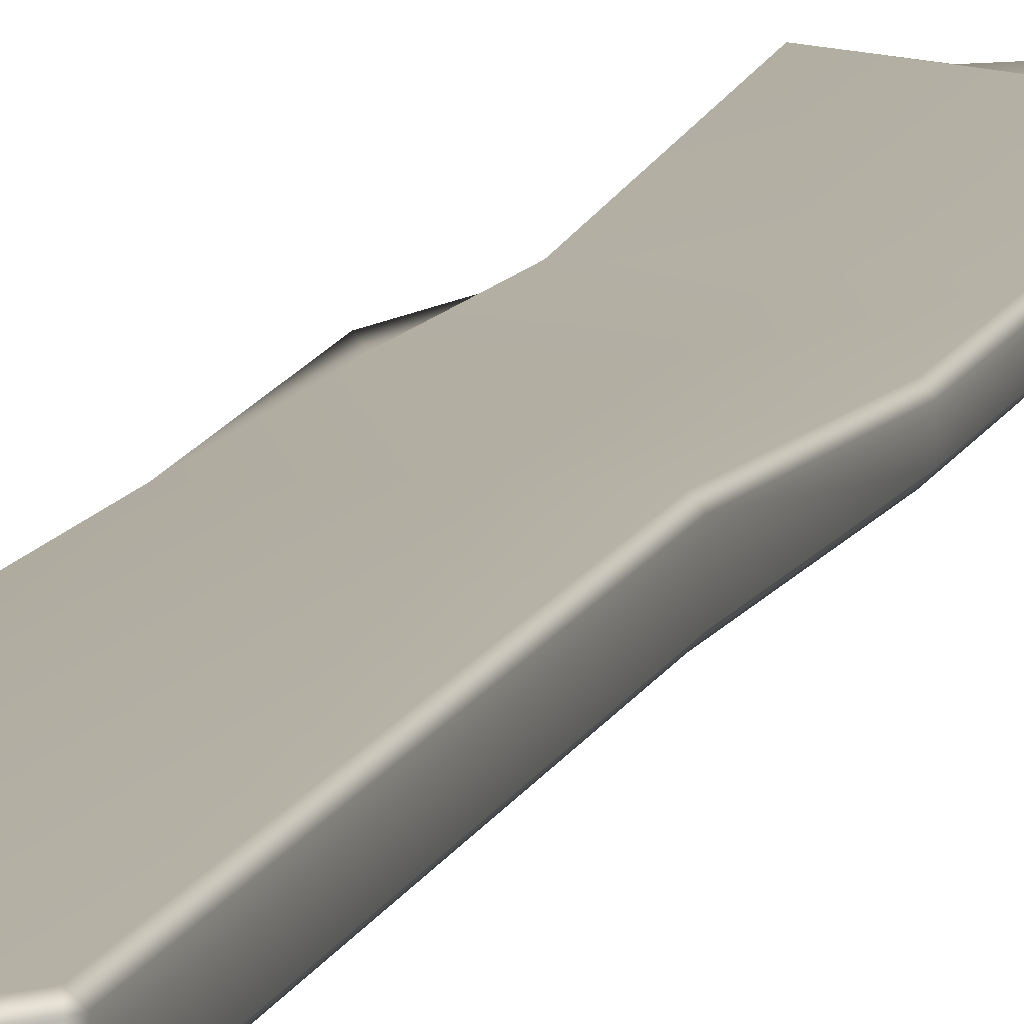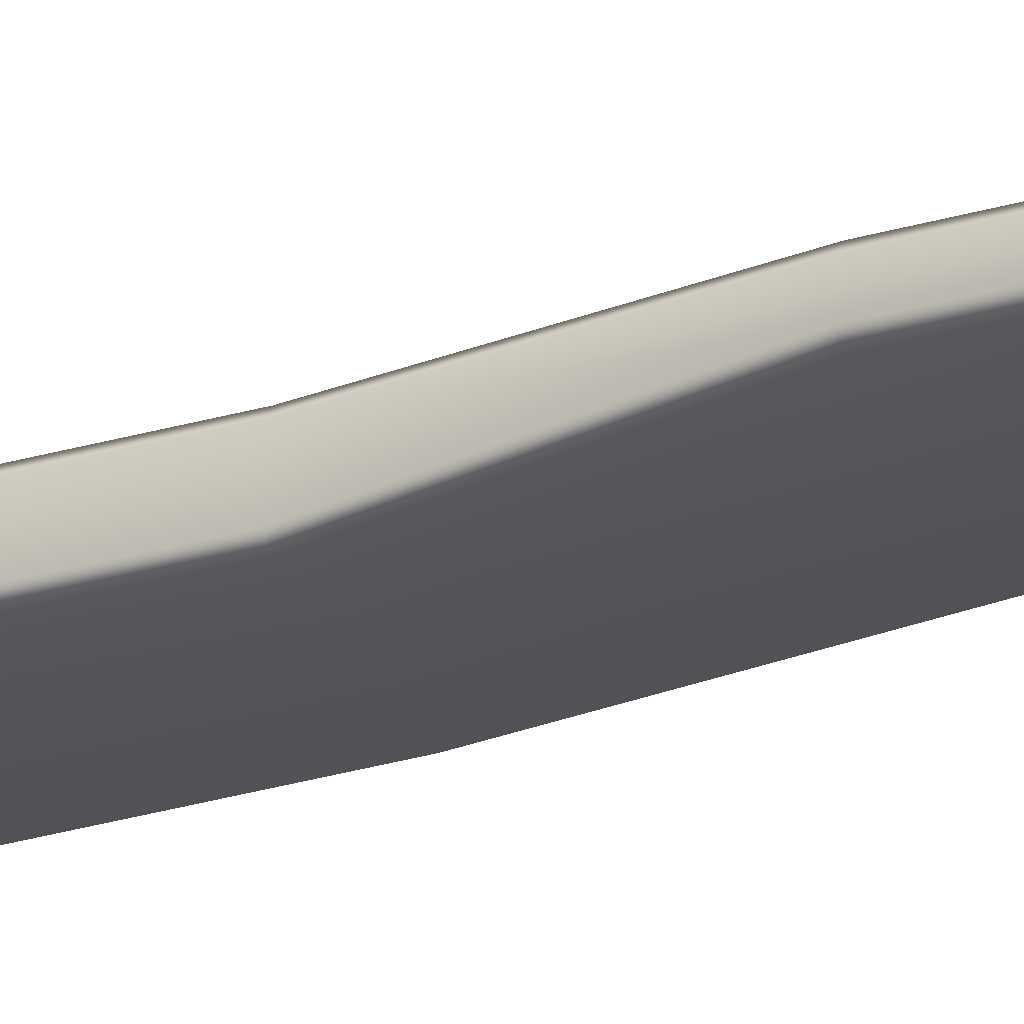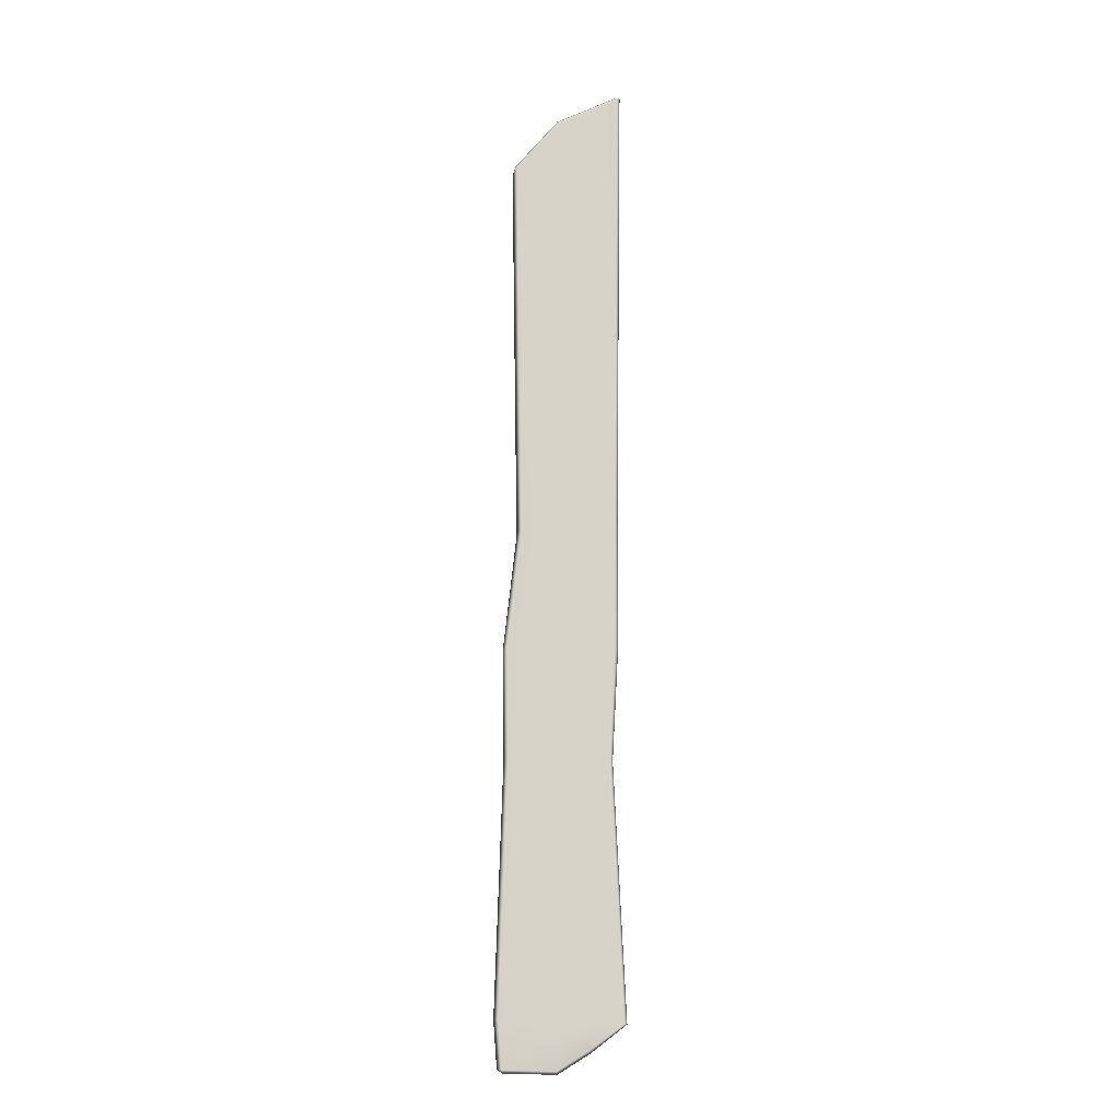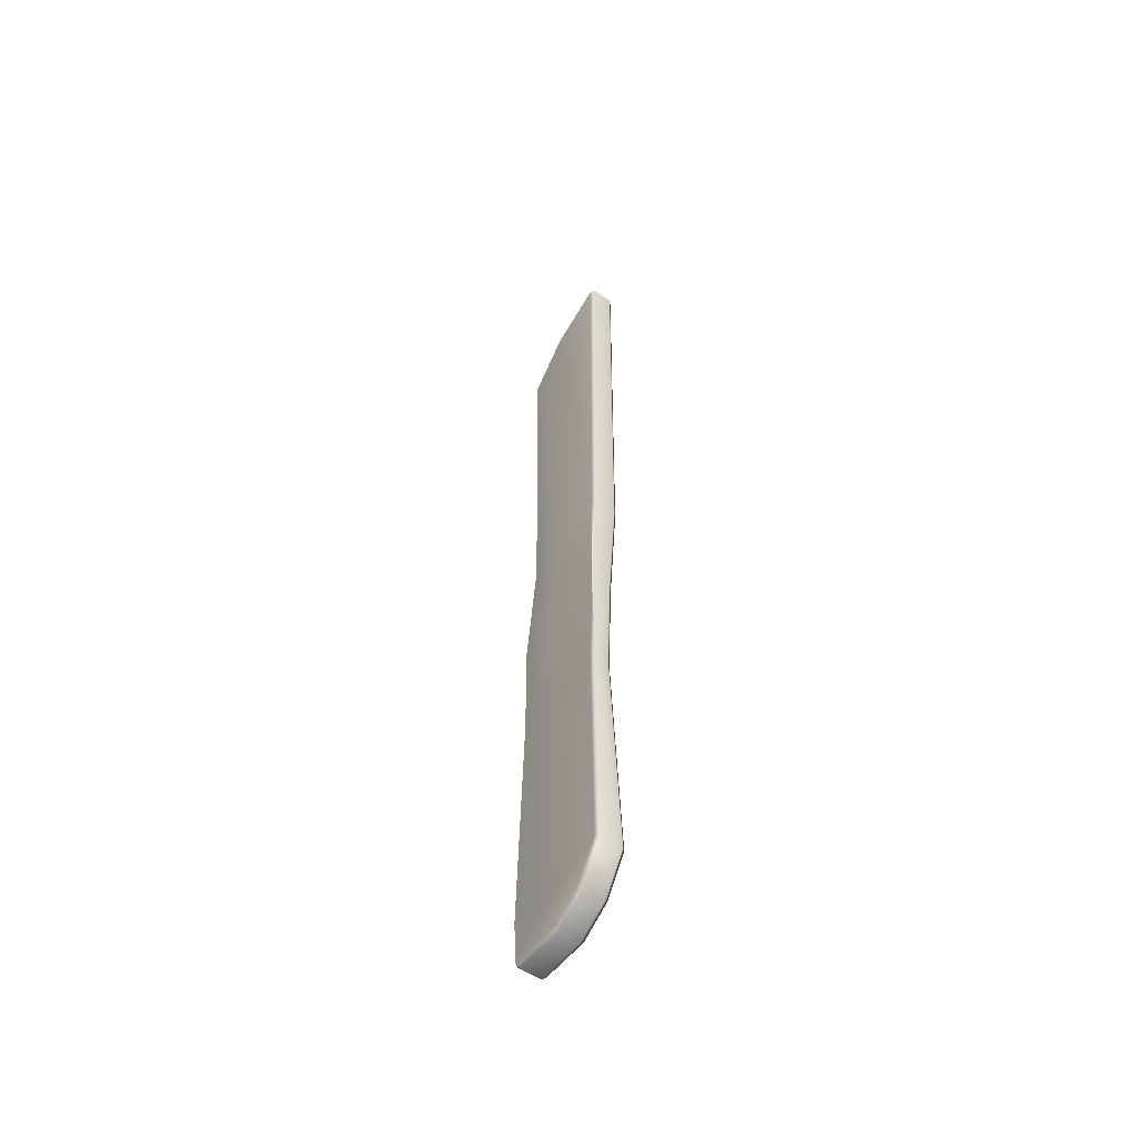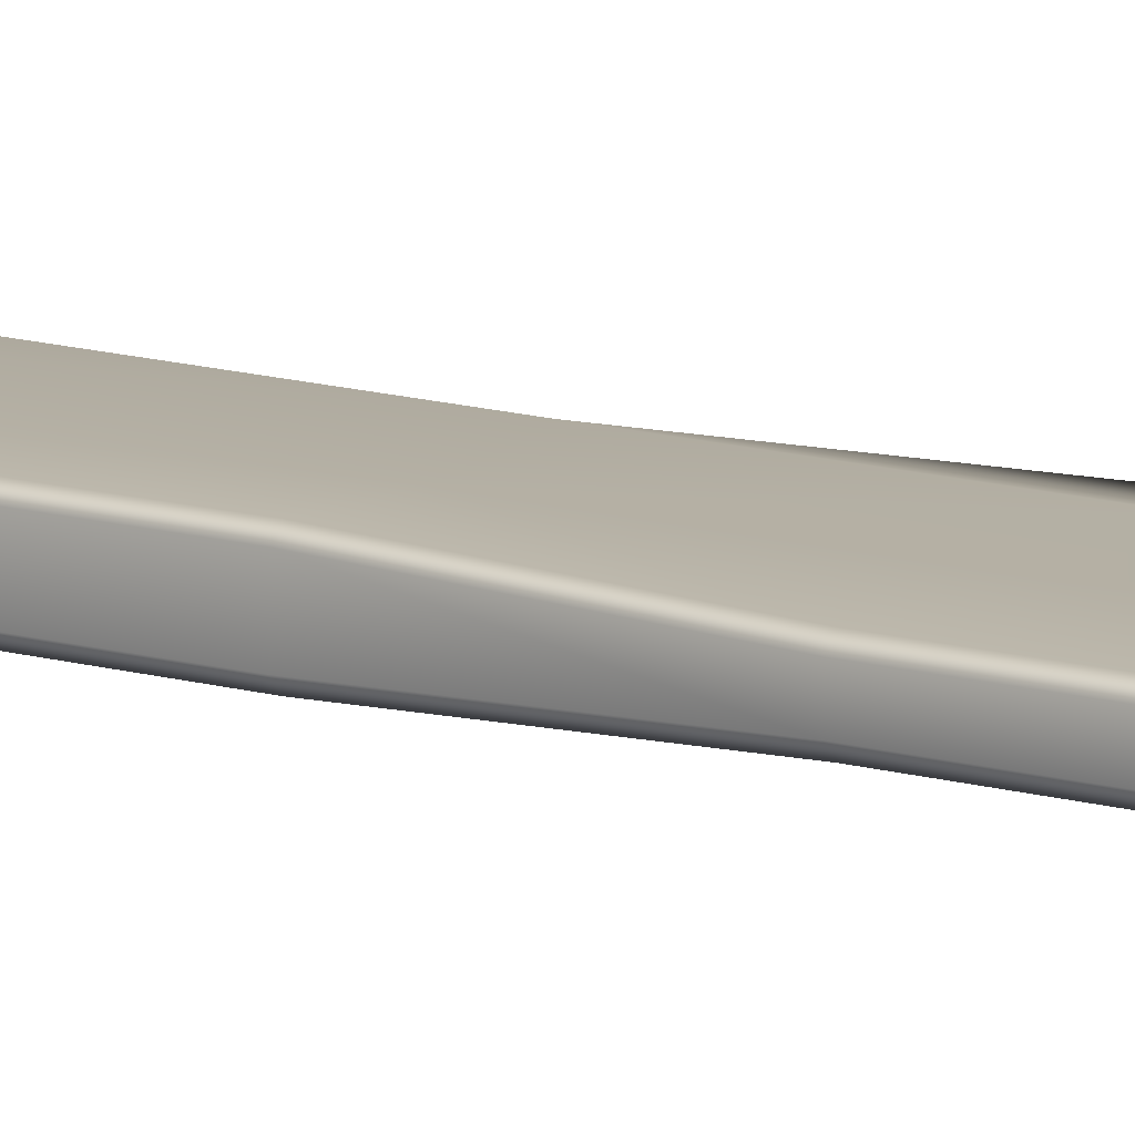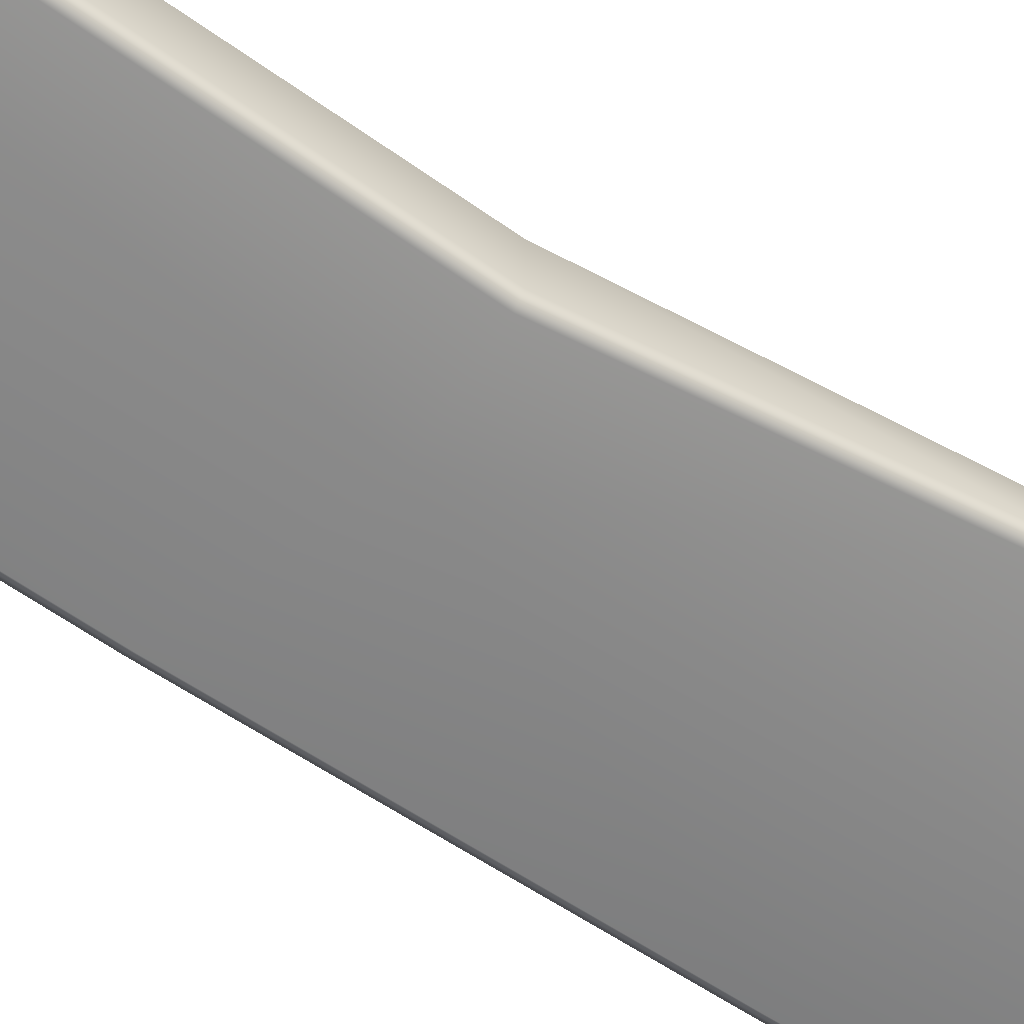
<metadata>
{"format":"obj","ext":"obj","renderer":"f3d","projection":"perspective","resolution":1024,"background":"white","views":[{"elev":10.9,"azim":-164.9,"up":"+Z"},{"elev":-23.9,"azim":-62.0,"up":"+Z"},{"elev":-12.3,"azim":-4.7,"up":"+Y"},{"elev":-55.4,"azim":53.9,"up":"+Y"},{"elev":11.6,"azim":-52.4,"up":"+Z"},{"elev":-63.8,"azim":-125.1,"up":"+Z"}]}
</metadata>
<code>
g default
v 31.16 -52.53 0.9907
v 31.16 -11.31 1.885
v 31.16 2.709 0.9934
v 31.16 2.709 4.318
v 31.16 -11.31 4.318
v 31.16 -52.53 4.318
v 38.34 56.7 1.463
v 38.29 56.26 0.9907
v 38.69 56.49 1.463
v 31.42 53 0.9907
v 31.16 53.3 1.463
v 34.65 -54.49 0.9907
v 34.94 -54.76 1.463
v 31.16 -57.06 1.463
v 31.05 -56.68 0.9907
v 34.94 -54.76 3.846
v 34.65 -54.49 4.318
v 31.05 -56.68 4.318
v 31.16 -57.06 3.846
v 38.29 56.26 4.318
v 38.34 56.7 3.846
v 38.69 56.49 3.846
v 31.16 53.3 3.846
v 31.42 53 4.318
v 38.13 4.862 1.466
v 37.74 4.847 0.9934
v 26.22 47.42 1.463
v 25.98 46.74 1.463
v 26.37 46.99 0.9907
v 26.68 2.929 1.465
v 27.07 2.926 0.9934
v 25.18 -56.5 0.9907
v 24.78 -56.49 1.463
v 25.21 -56.88 1.463
v 25.21 -56.88 3.846
v 24.78 -56.49 3.846
v 25.18 -56.5 4.318
v 38.72 -51.76 4.668
v 38.33 -51.67 5.14
v 24.39 -51.33 3.846
v 24.79 -51.33 4.318
v 26.37 46.99 4.318
v 25.98 46.74 3.846
v 26.22 47.42 3.846
v 38.72 -51.76 2.285
v 38.33 -51.67 1.813
v 37.98 -10.78 4.739
v 37.59 -10.81 4.318
v 25.11 -10.78 3.846
v 25.5 -10.79 4.318
v 24.39 -51.33 1.463
v 24.79 -51.33 0.9907
v 37.98 -10.78 2.358
v 37.59 -10.81 1.885
v 38.13 4.862 3.845
v 37.74 4.847 4.318
v 26.68 2.929 3.846
v 27.07 2.926 4.318
v 25.11 -10.78 2.357
v 25.5 -10.79 1.885
v 37 -23.18 1.885
v 37.39 -23.18 2.357
v 37.39 -23.18 3.845
v 37 -23.18 4.318
v 31.16 -23.18 4.318
v 25.67 -23.18 4.318
v 25.28 -23.18 3.846
v 25.28 -23.18 2.357
v 25.67 -23.18 1.885
v 31.16 -23.18 1.885
g Plache_2:polySurface165
f 7 21 9
f 9 21 22
f 10 11 8
f 8 11 7
f 9 25 8
f 8 25 26
f 29 27 10
f 10 27 11
f 12 46 13
f 13 46 45
f 13 14 12
f 12 14 15
f 14 34 15
f 15 34 32
f 38 39 16
f 16 39 17
f 18 19 17
f 17 19 16
f 37 35 18
f 18 35 19
f 56 55 20
f 20 55 22
f 21 23 20
f 20 23 24
f 23 44 24
f 24 44 42
f 25 53 26
f 26 53 54
f 28 43 27
f 27 43 44
f 29 31 28
f 28 31 30
f 31 60 30
f 30 60 59
f 51 52 33
f 33 52 32
f 34 35 33
f 33 35 36
f 37 41 36
f 36 41 40
f 47 48 63
f 63 48 64
f 66 50 67
f 67 50 49
f 57 58 43
f 43 58 42
f 61 54 62
f 62 54 53
f 55 56 47
f 47 56 48
f 58 57 50
f 50 57 49
f 59 60 68
f 68 60 69
f 10 3 29
f 29 3 31
f 14 19 34
f 34 19 35
f 24 42 4
f 4 42 58
f 23 11 44
f 44 11 27
f 28 30 43
f 43 30 57
f 22 55 9
f 9 55 25
f 38 16 45
f 45 16 13
f 18 6 37
f 37 6 41
f 51 33 40
f 40 33 36
f 15 32 1
f 1 32 52
f 47 63 53
f 53 63 62
f 65 5 66
f 66 5 50
f 59 68 49
f 49 68 67
f 70 69 2
f 2 69 60
f 47 53 55
f 55 53 25
f 5 4 50
f 50 4 58
f 30 59 57
f 57 59 49
f 2 60 3
f 3 60 31
f 54 61 2
f 2 61 70
f 26 54 3
f 3 54 2
f 8 26 10
f 10 26 3
f 21 7 23
f 23 7 11
f 20 24 56
f 56 24 4
f 56 4 48
f 48 4 5
f 48 5 64
f 64 5 65
f 39 6 17
f 17 6 18
f 13 16 14
f 14 16 19
f 46 12 1
f 1 12 15
f 7 9 8
f 20 22 21
f 27 29 28
f 32 34 33
f 35 37 36
f 42 44 43
f 61 62 46
f 46 62 45
f 38 45 63
f 63 45 62
f 38 63 39
f 39 63 64
f 64 65 39
f 39 65 6
f 6 65 41
f 41 65 66
f 66 67 41
f 41 67 40
f 51 40 68
f 68 40 67
f 51 68 52
f 52 68 69
f 1 52 70
f 70 52 69
f 61 46 70
f 70 46 1

</code>
